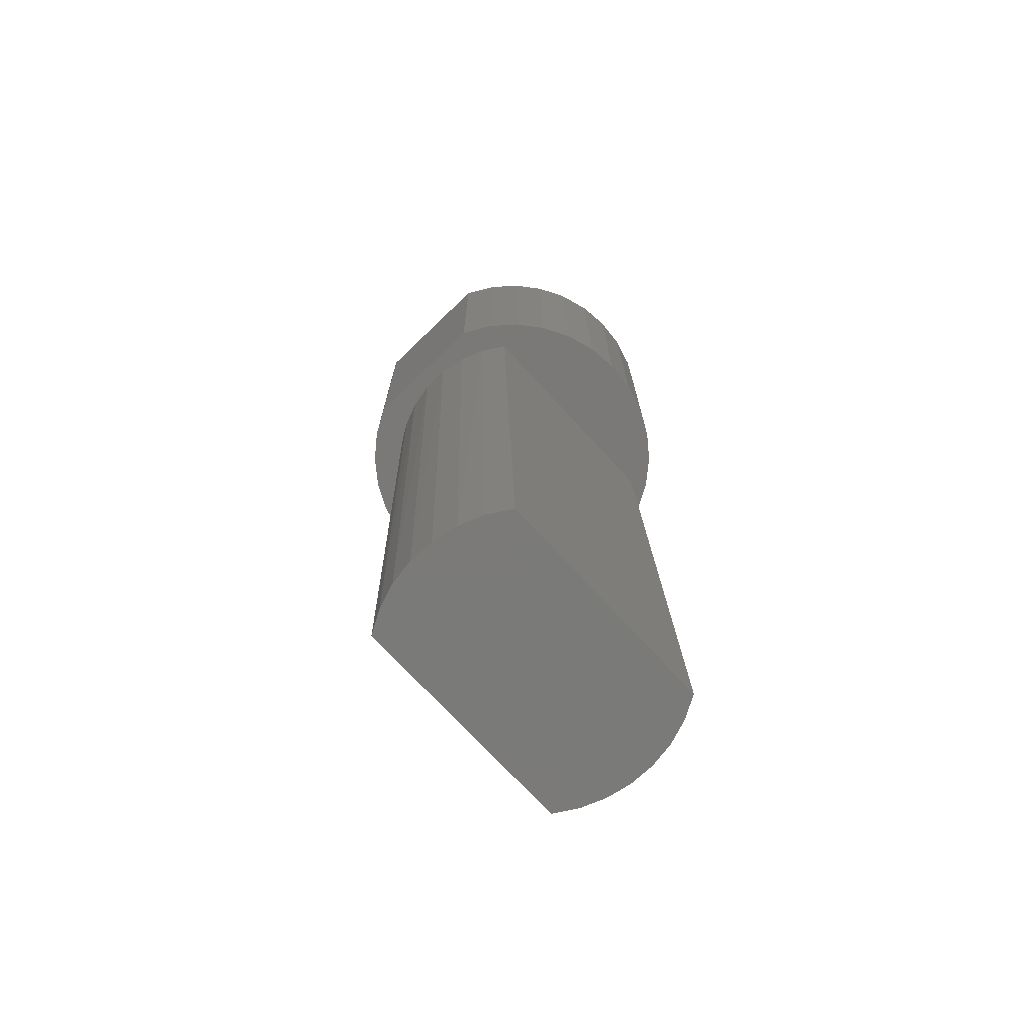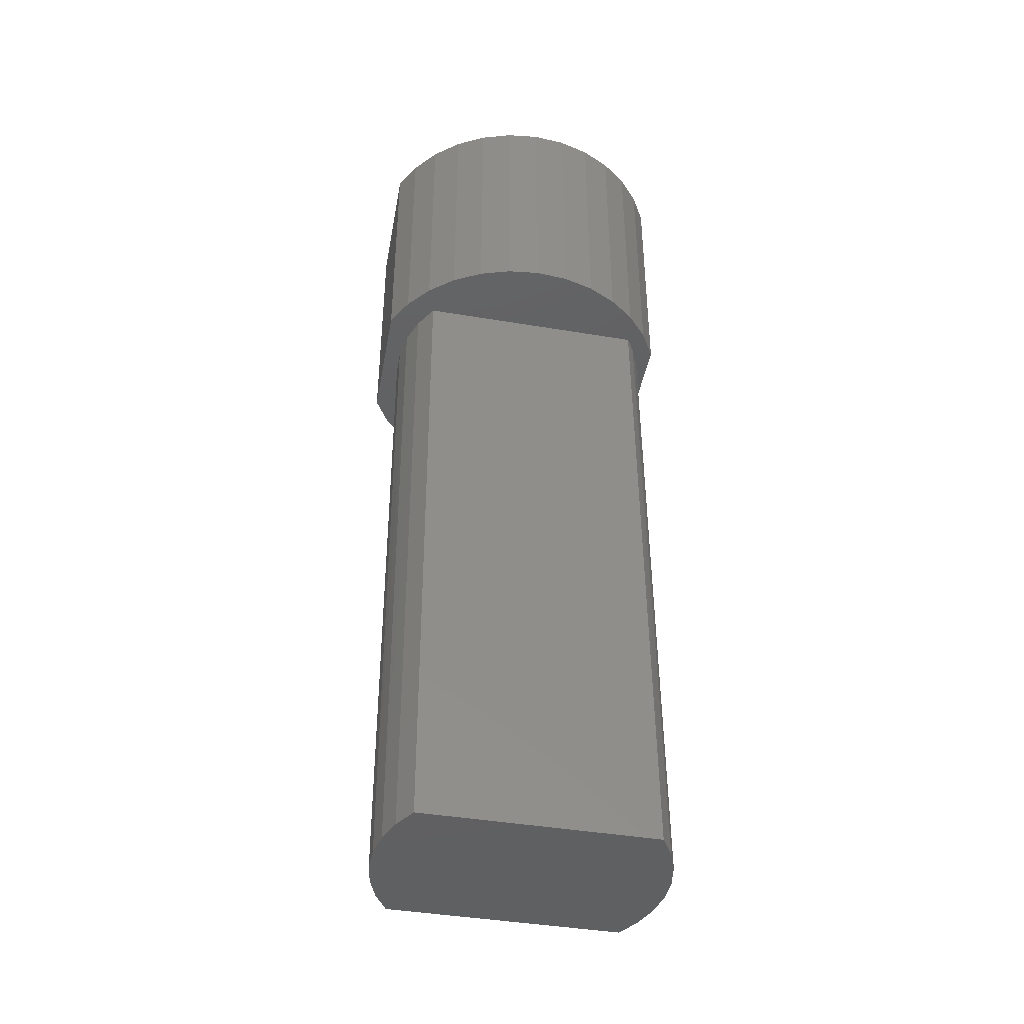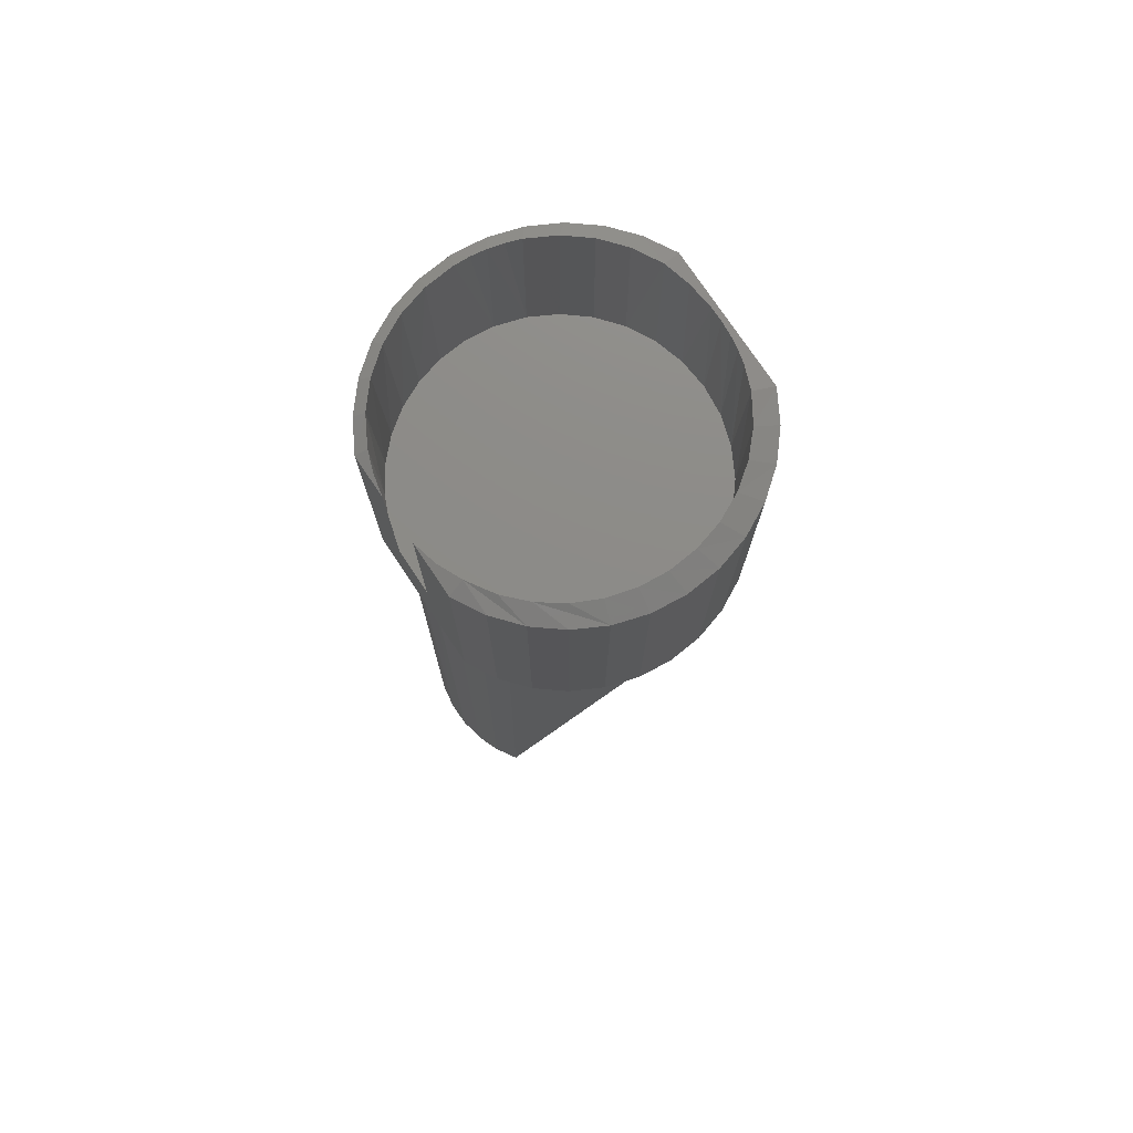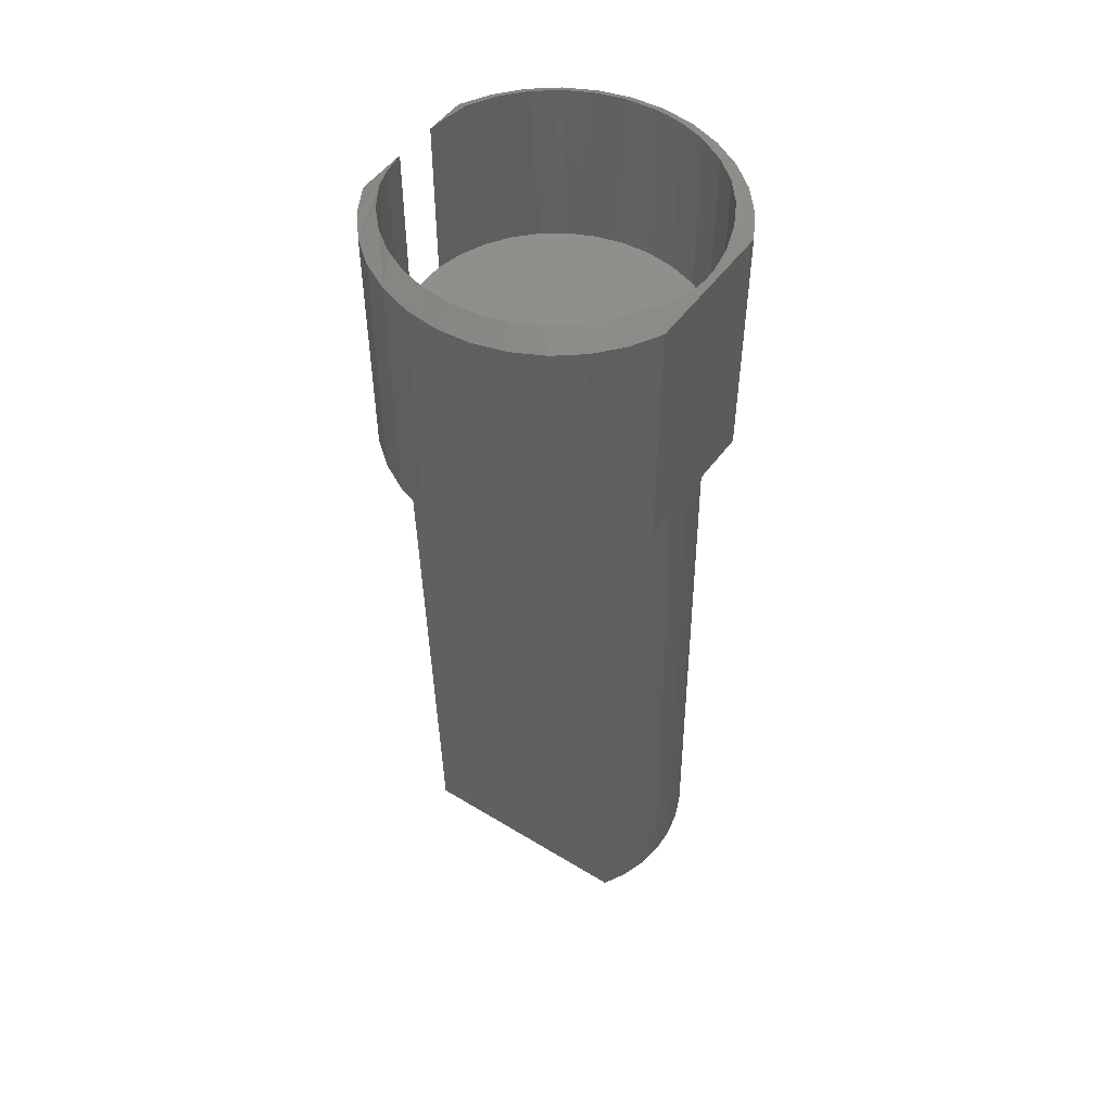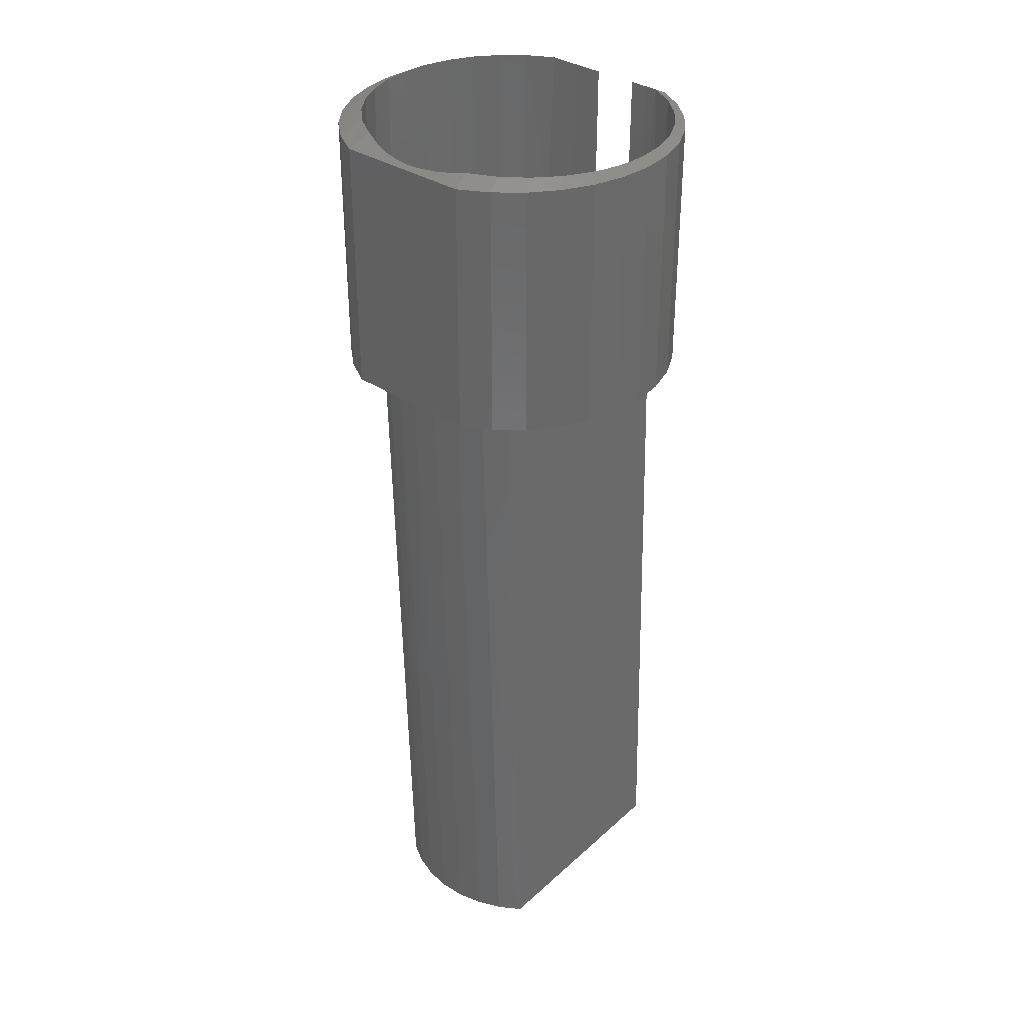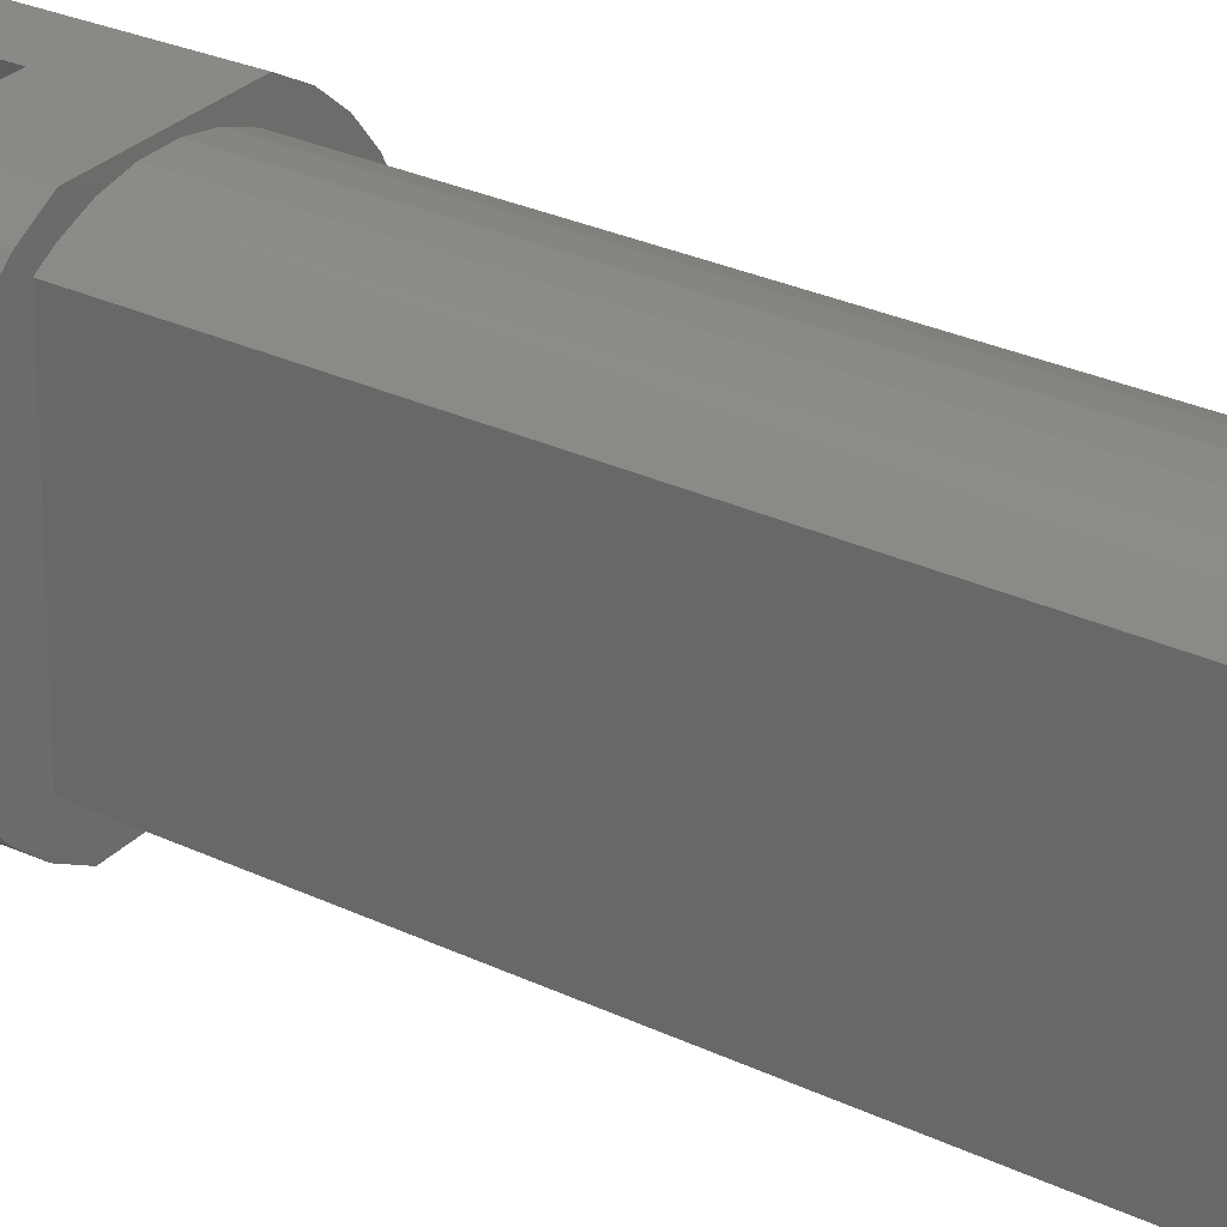
<metadata>
{"format":"stl","ext":"stl","renderer":"f3d","projection":"perspective","resolution":1024,"background":"white","views":[{"elev":-72.3,"azim":44.0,"up":"+Z"},{"elev":-41.6,"azim":79.9,"up":"+Z"},{"elev":75.7,"azim":-123.7,"up":"+Z"},{"elev":51.3,"azim":-55.0,"up":"+Z"},{"elev":34.6,"azim":41.4,"up":"+Z"},{"elev":28.9,"azim":123.9,"up":"+Y"}]}
</metadata>
<code>
# stl→obj: 155 verts, 306 faces
v 0.08371 0.1432 -0.7459
v 0.05728 0.1524 -0.7465
v 0.04614 0.1504 0
v 0.01723 0.1562 0
v 0.02964 0.1567 -0.7472
v -0.01224 0.1564 0
v 0.001683 0.156 -0.7479
v -0.04125 0.1511 0
v 0.0898 0.1295 2.166e-17
v 0.1081 0.1295 -0.7453
v 0.07346 0.1393 0
v -0.07534 0.125 -0.7498
v -0.09375 0.125 -2.04e-17
v -0.05166 0.1399 -0.7492
v -0.06873 0.1405 0
v -0.02571 0.1503 -0.7486
v 0.09598 -0.1221 0
v 0.1143 -0.1221 -0.7451
v -0.04479 -0.1403 -0.749
v -0.01835 -0.1494 -0.7484
v -0.04391 -0.1474 0
v -0.015 -0.1532 0
v 0.009283 -0.1537 -0.7477
v 0.01447 -0.1535 0
v 0.03724 -0.153 -0.747
v 0.04348 -0.1482 0
v -0.08758 -0.1266 0.0001516
v -0.06917 -0.1266 -0.7496
v -0.07123 -0.1364 0
v 0.09059 -0.1369 -0.7457
v 0.07096 -0.1376 0
v 0.06464 -0.1474 -0.7463
v -0.07812 0.1641 0
v 0.1011 0.1467 0
v 0.128 0.1239 0
v 0.128 -0.1317 0
v 0.1011 -0.1546 0
v -0.1357 -0.1317 0
v -0.1577 -0.1041 0
v -0.174 -0.07283 0
v -0.184 -0.03901 0
v -0.1874 -0.003906 0
v -0.184 0.0312 0
v -0.174 0.06501 0
v -0.1577 0.09629 0
v -0.1357 0.1239 0
v 0.1499 0.09629 0
v 0.1663 0.06501 0
v 0.1763 0.0312 0
v 0.1797 -0.003906 0
v 0.1763 -0.03901 0
v 0.1663 -0.07283 0
v 0.1499 -0.1041 0
v 0.07039 0.1641 0
v 0.07039 -0.1719 0
v -0.07812 -0.1719 0
v -0.1088 -0.1546 0
v -0.1088 0.1467 0
v 0.1059 0.129 0.09375
v 0.09626 0.1362 0.2791
v 0.08136 0.1454 0.09375
v 0.1206 0.1156 0.279
v 0.1271 0.1085 0.09375
v 0.1406 0.09059 0.2789
v 0.1444 0.08451 0.09375
v 0.1554 0.06227 0.279
v 0.1571 0.05787 0.09375
v 0.1645 0.03168 0.2792
v 0.06758 0.1521 0.2794
v 0.04707 0.1595 0.2757
v 0.05431 0.1572 0.09375
v 0.02559 0.1641 0.2734
v 0.02559 0.1641 0.09375
v 0.1649 0.0294 0.09375
v 0.1675 0 0.09375
v 0.1675 0 0.2795
v -0.07791 0.1454 0.09375
v -0.1009 0.1302 0.2825
v -0.1024 0.129 0.09375
v -0.1229 0.1093 0.2831
v -0.1237 0.1085 0.09375
v -0.1406 0.08498 0.2837
v -0.1409 0.08451 0.09375
v -0.1536 0.05804 0.2842
v -0.1536 0.05787 0.09375
v -0.1614 0.02941 0.2847
v -0.1614 0.0294 0.09375
v -0.1641 9.393e-17 0.2851
v -0.1641 9.393e-17 0.09375
v -0.07417 0.1472 0.2819
v -0.05086 0.1572 0.09375
v -0.049 0.1578 0.2766
v -0.02214 0.1641 0.09375
v -0.02214 0.1641 0.2734
v 0.01109 -0.1655 0.2766
v 0.03916 -0.1615 0.2786
v 0.03407 -0.1626 0.09375
v 0.001727 -0.1658 0.09375
v -0.003857 -0.1657 0.2765
v -0.09949 -0.1313 0.2856
v -0.09038 -0.1378 0.09375
v -0.1155 -0.1172 0.09375
v -0.1216 -0.1107 0.2857
v -0.1361 -0.09211 0.09375
v -0.1397 -0.08652 0.2857
v -0.1514 -0.06344 0.09375
v -0.1531 -0.05941 0.2856
v -0.1609 -0.03234 0.09375
v -0.07252 -0.148 0.2854
v -0.0481 -0.1581 0.2803
v -0.06172 -0.1532 0.09375
v 0.06593 -0.1529 0.2829
v 0.09483 -0.1372 0.2823
v 0.09383 -0.1378 0.09375
v 0.06517 -0.1532 0.09375
v 0.1643 -0.03245 0.2799
v 0.1667 -0.01632 0.2797
v 0.1643 -0.03234 0.09375
v 0.1548 -0.06359 0.2804
v 0.1603 -0.04828 0.2802
v 0.1549 -0.06344 0.09375
v 0.1396 -0.09211 0.09375
v 0.1396 -0.09206 0.281
v 0.119 -0.1172 0.09375
v 0.1193 -0.1169 0.2817
v -0.03367 -0.162 0.2784
v -0.01882 -0.1645 0.2771
v -0.03062 -0.1626 0.09375
v -0.1613 -0.03027 0.2854
v -0.07812 0.1641 0.2734
v 0.07039 0.1641 0.2734
v -0.1577 0.09629 0.2734
v -0.174 0.06501 0.2734
v -0.1357 0.1239 0.2734
v -0.1577 -0.1041 0.2734
v -0.1357 -0.1317 0.2734
v -0.174 -0.07283 0.2734
v -0.1088 0.1467 0.2734
v -0.1088 -0.1546 0.2734
v -0.07812 -0.1719 0.2734
v -0.184 0.0312 0.2734
v -0.1874 -0.003906 0.2734
v -0.184 -0.03901 0.2734
v 0.07039 -0.1719 0.2734
v 0.1011 -0.1546 0.2734
v 0.1499 -0.1041 0.2734
v 0.128 -0.1317 0.2734
v 0.1763 -0.03901 0.2734
v 0.1663 -0.07283 0.2734
v 0.1797 -0.003906 0.2734
v 0.1763 0.0312 0.2734
v 0.1663 0.06501 0.2734
v 0.1499 0.09629 0.2734
v 0.128 0.1239 0.2734
v 0.1011 0.1467 0.2734
f 1 2 3
f 4 3 2
f 2 5 4
f 6 4 5
f 5 7 6
f 8 6 7
f 9 10 11
f 11 10 1
f 11 1 3
f 12 13 14
f 14 13 15
f 14 15 16
f 16 15 8
f 16 8 7
f 9 17 10
f 10 17 18
f 19 20 21
f 22 21 20
f 20 23 22
f 24 22 23
f 23 25 24
f 26 24 25
f 27 28 29
f 29 28 19
f 29 19 21
f 18 17 30
f 30 17 31
f 30 31 32
f 32 31 26
f 32 26 25
f 6 8 33
f 11 34 9
f 34 35 9
f 11 3 34
f 31 36 37
f 26 31 37
f 24 26 37
f 27 29 38
f 27 38 39
f 27 39 40
f 27 40 41
f 27 41 42
f 27 42 43
f 27 43 44
f 27 44 45
f 27 45 46
f 27 46 13
f 17 9 35
f 17 35 47
f 17 47 48
f 17 48 49
f 17 49 50
f 17 50 51
f 17 51 52
f 17 52 53
f 17 53 36
f 17 36 31
f 54 34 3
f 54 3 4
f 54 4 6
f 54 6 33
f 55 56 57
f 55 57 22
f 55 22 24
f 55 24 37
f 58 33 8
f 58 8 15
f 58 15 13
f 58 13 46
f 57 38 29
f 57 29 21
f 57 21 22
f 27 13 28
f 28 13 12
f 25 23 20
f 25 20 32
f 32 20 19
f 32 19 30
f 1 16 2
f 2 16 7
f 2 7 5
f 30 19 18
f 18 19 28
f 18 28 10
f 10 28 12
f 10 12 1
f 1 12 14
f 1 14 16
f 59 60 61
f 62 60 59
f 63 62 59
f 64 62 63
f 65 64 63
f 66 64 65
f 67 66 65
f 68 66 67
f 69 70 71
f 69 71 61
f 69 61 60
f 70 72 71
f 71 72 73
f 67 74 68
f 68 74 75
f 68 75 76
f 77 78 79
f 79 78 80
f 79 80 81
f 81 80 82
f 81 82 83
f 83 82 84
f 83 84 85
f 85 84 86
f 85 86 87
f 87 86 88
f 87 88 89
f 78 77 90
f 90 77 91
f 90 91 92
f 92 91 93
f 92 93 94
f 95 96 97
f 95 97 98
f 98 99 95
f 100 101 102
f 102 103 100
f 103 102 104
f 104 105 103
f 105 104 106
f 106 107 105
f 107 106 108
f 109 110 111
f 109 111 101
f 109 101 100
f 112 113 114
f 112 114 115
f 112 115 97
f 112 97 96
f 116 117 118
f 118 117 76
f 118 76 75
f 119 120 121
f 121 120 116
f 121 116 118
f 122 119 121
f 119 122 123
f 123 122 124
f 123 124 125
f 125 124 114
f 125 114 113
f 126 127 128
f 128 127 99
f 128 99 98
f 110 126 111
f 111 126 128
f 107 108 129
f 129 108 89
f 129 89 88
f 73 91 71
f 73 93 91
f 71 91 77
f 71 77 61
f 115 128 97
f 97 128 98
f 61 77 59
f 59 77 79
f 59 79 63
f 63 79 81
f 63 81 65
f 65 81 83
f 65 83 67
f 67 83 85
f 67 85 74
f 74 85 87
f 74 87 75
f 75 87 89
f 75 89 118
f 118 89 108
f 118 108 121
f 121 108 106
f 121 106 122
f 122 106 104
f 122 104 124
f 124 104 102
f 124 102 114
f 114 102 101
f 114 101 115
f 115 101 111
f 115 111 128
f 130 94 33
f 33 94 93
f 33 93 54
f 54 93 73
f 54 73 131
f 131 73 72
f 132 133 80
f 80 134 132
f 78 134 80
f 135 136 105
f 105 137 135
f 103 136 100
f 82 80 133
f 103 105 136
f 90 130 138
f 90 138 134
f 90 134 78
f 136 139 100
f 100 139 140
f 100 140 109
f 82 133 84
f 84 133 141
f 84 141 86
f 86 141 142
f 86 142 88
f 105 107 137
f 137 107 129
f 137 129 143
f 143 129 88
f 143 88 142
f 140 99 127
f 140 127 126
f 140 126 110
f 140 110 109
f 144 112 96
f 144 96 95
f 144 95 99
f 144 99 140
f 144 145 112
f 145 113 112
f 146 123 125
f 125 147 146
f 113 147 125
f 113 145 147
f 148 120 119
f 119 149 148
f 123 149 119
f 117 148 150
f 68 151 152
f 146 149 123
f 148 117 116
f 120 148 116
f 76 117 150
f 76 150 151
f 76 151 68
f 68 152 66
f 66 152 153
f 66 153 64
f 64 153 154
f 64 154 62
f 62 154 155
f 62 155 60
f 60 155 131
f 60 131 69
f 72 70 131
f 70 69 131
f 90 92 130
f 92 94 130
f 56 140 57
f 57 140 139
f 57 139 38
f 38 139 136
f 38 136 39
f 39 136 135
f 39 135 40
f 40 135 137
f 40 137 41
f 41 137 143
f 41 143 42
f 42 143 142
f 42 142 43
f 43 142 141
f 43 141 44
f 44 141 133
f 44 133 45
f 45 133 132
f 45 132 46
f 46 132 134
f 46 134 58
f 58 134 138
f 58 138 33
f 33 138 130
f 54 131 34
f 34 131 155
f 34 155 35
f 35 155 154
f 35 154 47
f 47 154 153
f 47 153 48
f 48 153 152
f 48 152 49
f 49 152 151
f 49 151 50
f 50 151 150
f 50 150 51
f 51 150 148
f 51 148 52
f 52 148 149
f 52 149 53
f 53 149 146
f 53 146 36
f 36 146 147
f 36 147 37
f 37 147 145
f 37 145 55
f 55 145 144
f 56 55 140
f 140 55 144

</code>
